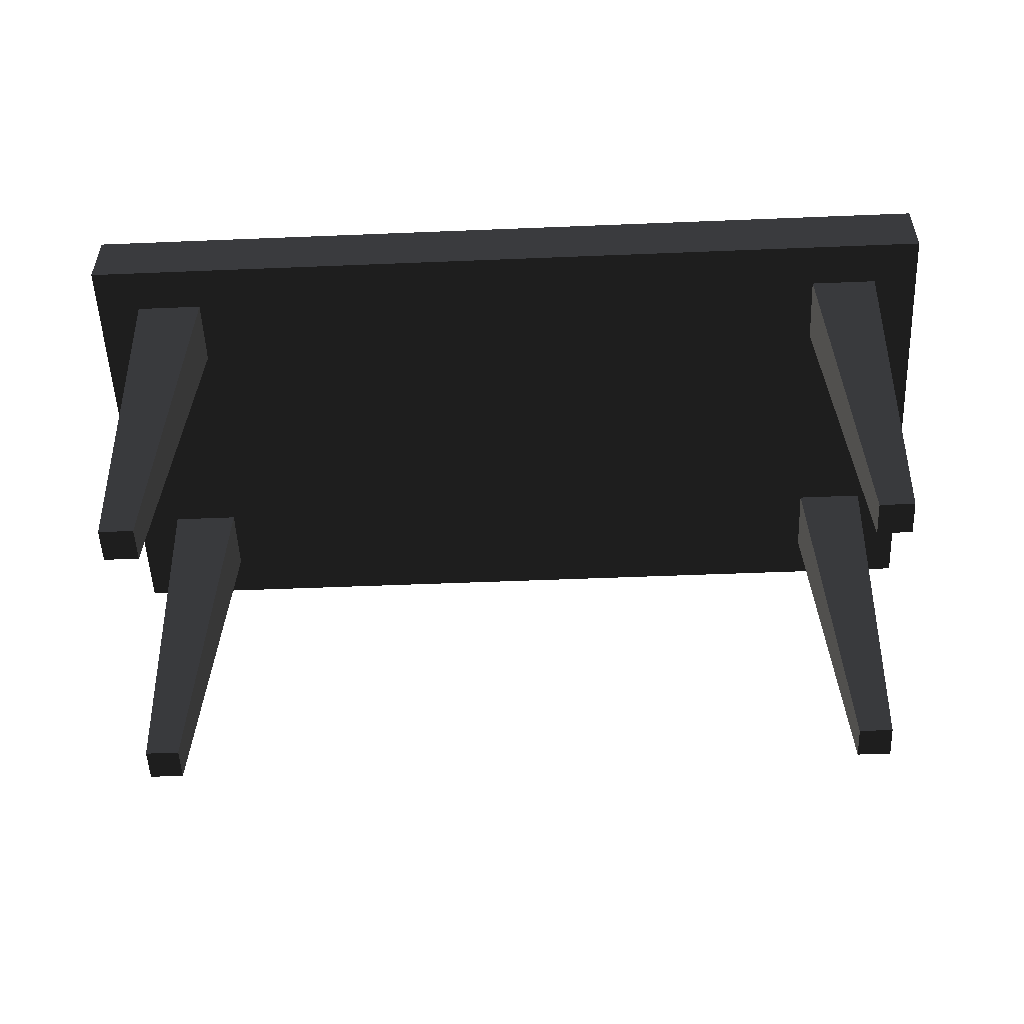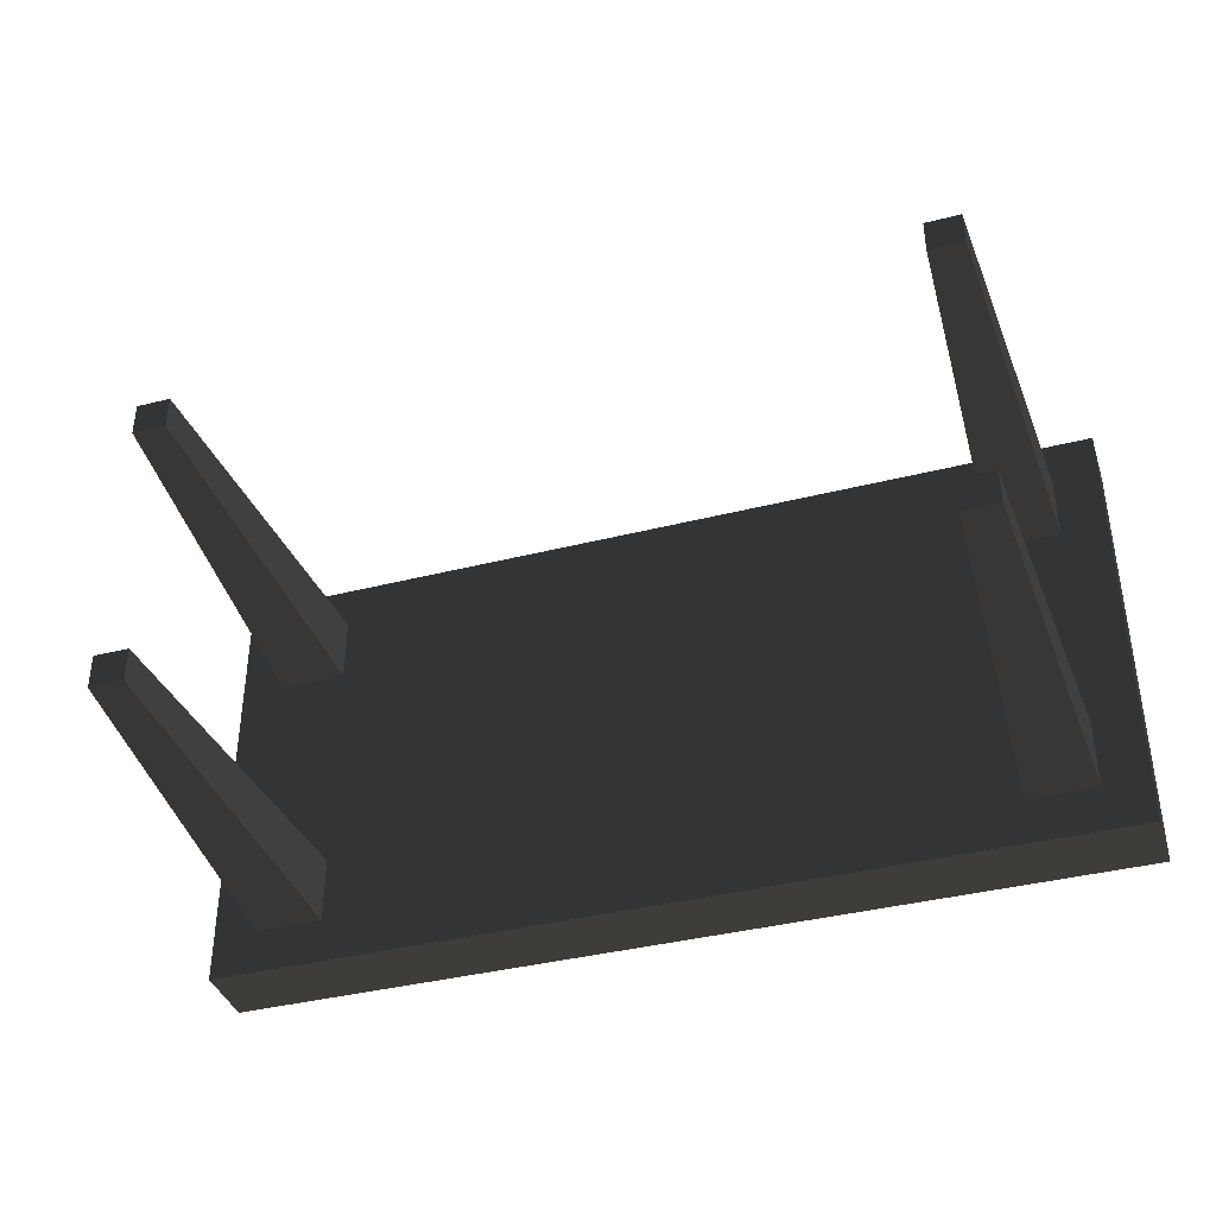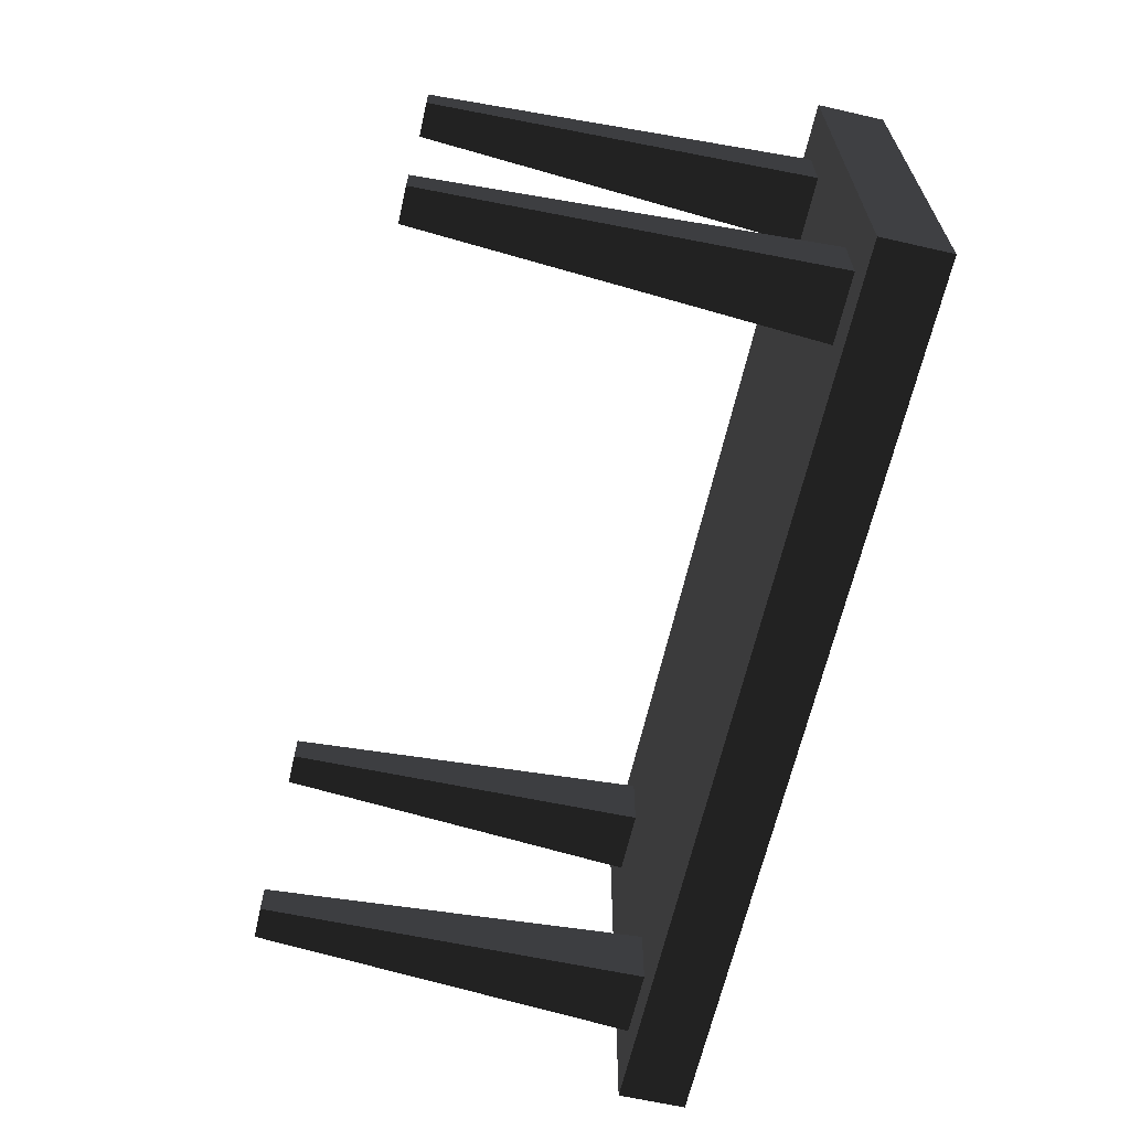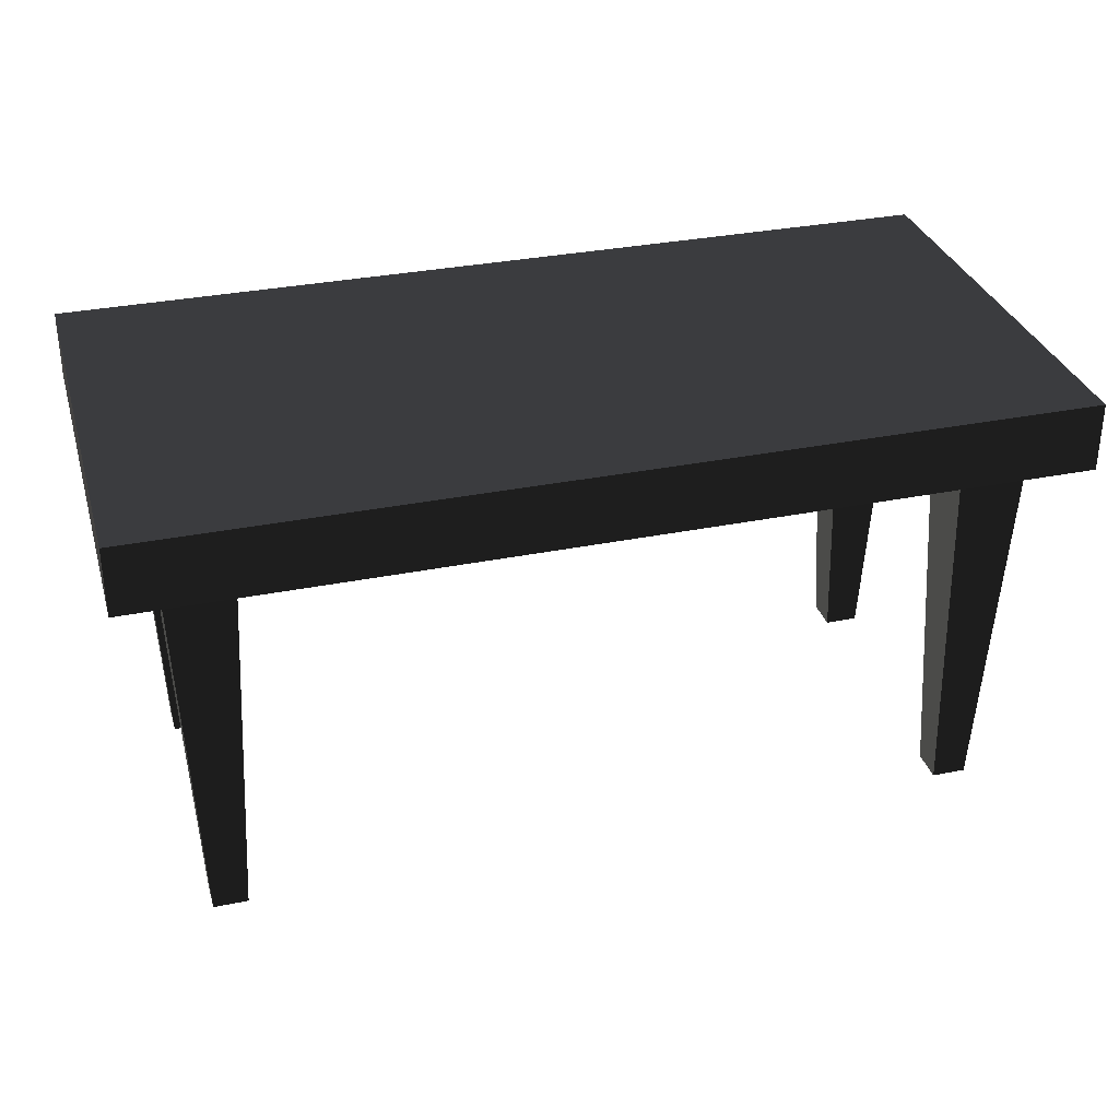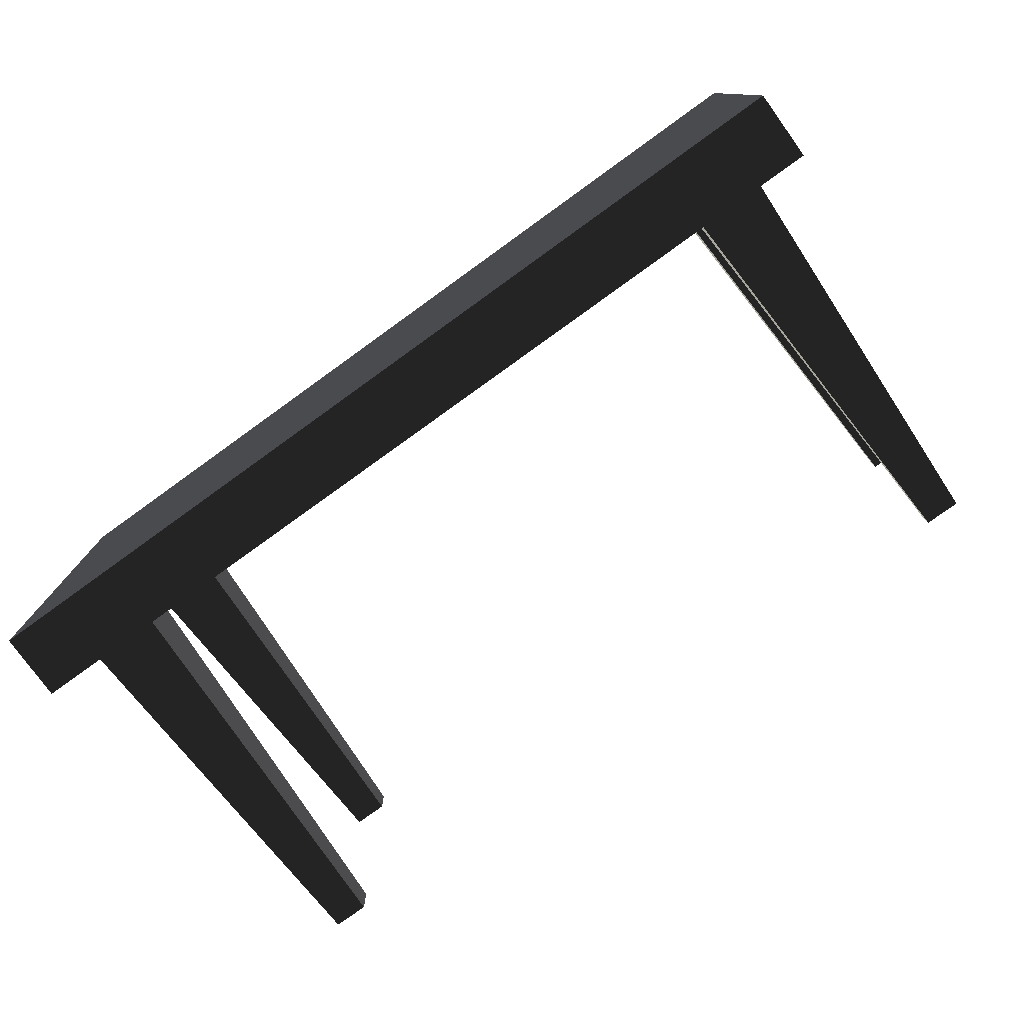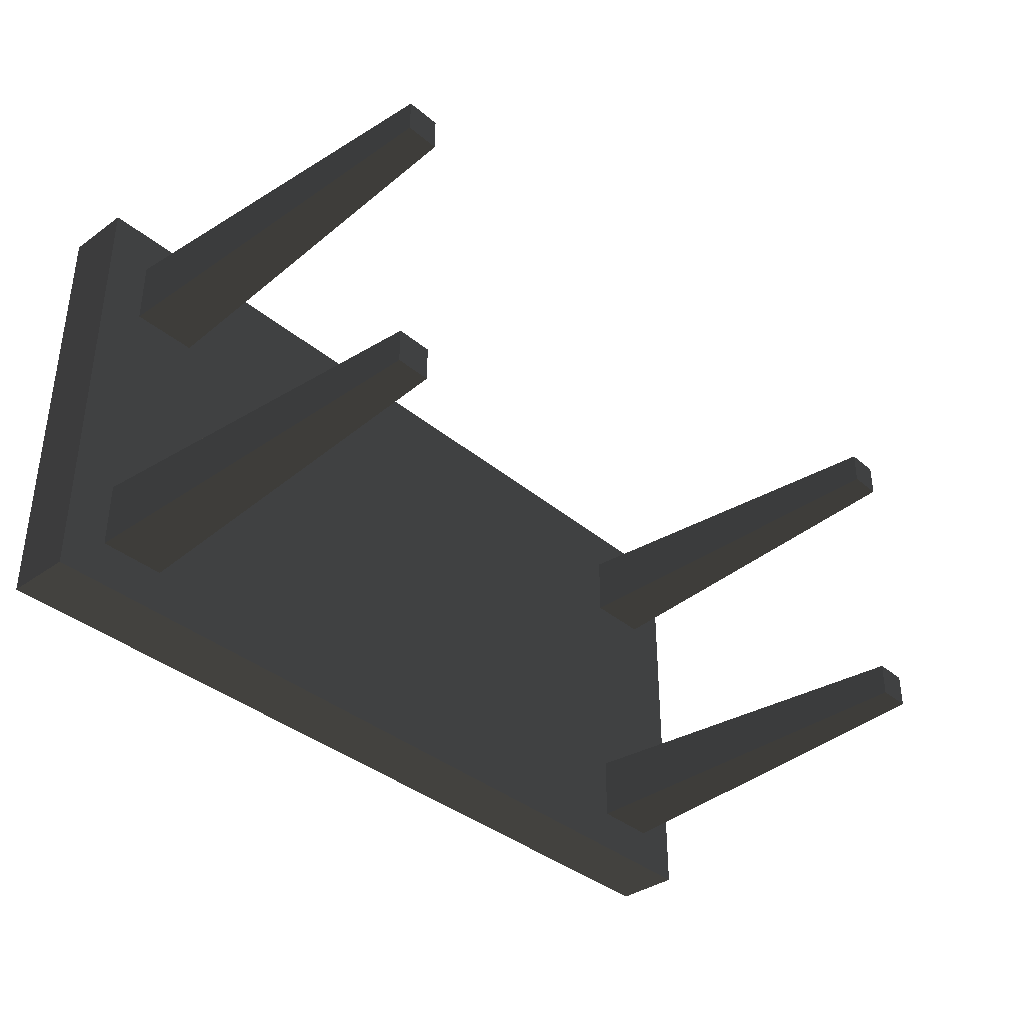
<metadata>
{"format":"obj","ext":"obj","renderer":"f3d","projection":"perspective","resolution":1024,"background":"white","views":[{"elev":-52.9,"azim":2.5,"up":"+Y"},{"elev":-38.7,"azim":17.7,"up":"+Z"},{"elev":-64.5,"azim":77.1,"up":"+Z"},{"elev":32.3,"azim":164.2,"up":"+Y"},{"elev":-77.6,"azim":-144.2,"up":"+Z"},{"elev":-36.7,"azim":-47.4,"up":"+Z"}]}
</metadata>
<code>
g default
v -6.862 0 2.212
v -6.787 0 2.212
v -6.9 0.85 2.25
v -6.75 0.85 2.25
v -6.9 0.85 2.1
v -6.75 0.85 2.1
v -6.862 0 2.138
v -6.787 0 2.138
v -7 0.85 3
v -5 0.85 3
v -7 1 3
v -5 1 3
v -7 1 2
v -5 1 2
v -7 0.85 2
v -5 0.85 2
v -5.213 0 2.212
v -5.138 0 2.212
v -5.25 0.85 2.25
v -5.1 0.85 2.25
v -5.25 0.85 2.1
v -5.1 0.85 2.1
v -5.213 0 2.138
v -5.138 0 2.138
v -5.213 0 2.862
v -5.138 0 2.862
v -5.25 0.85 2.9
v -5.1 0.85 2.9
v -5.25 0.85 2.75
v -5.1 0.85 2.75
v -5.213 0 2.788
v -5.138 0 2.788
v -6.862 0 2.862
v -6.787 0 2.862
v -6.9 0.85 2.9
v -6.75 0.85 2.9
v -6.9 0.85 2.75
v -6.75 0.85 2.75
v -6.862 0 2.788
v -6.787 0 2.788
g Props_Table_Geo:pCube58
f 1 3 4 2
f 3 5 6 4
f 5 7 8 6
f 7 1 2 8
f 2 4 6 8
f 7 5 3 1
f 9 11 12 10
f 11 13 14 12
f 13 15 16 14
f 15 9 10 16
f 10 12 14 16
f 15 13 11 9
f 17 19 20 18
f 19 21 22 20
f 21 23 24 22
f 23 17 18 24
f 18 20 22 24
f 23 21 19 17
f 25 27 28 26
f 27 29 30 28
f 29 31 32 30
f 31 25 26 32
f 26 28 30 32
f 31 29 27 25
f 33 35 36 34
f 35 37 38 36
f 37 39 40 38
f 39 33 34 40
f 34 36 38 40
f 39 37 35 33

</code>
